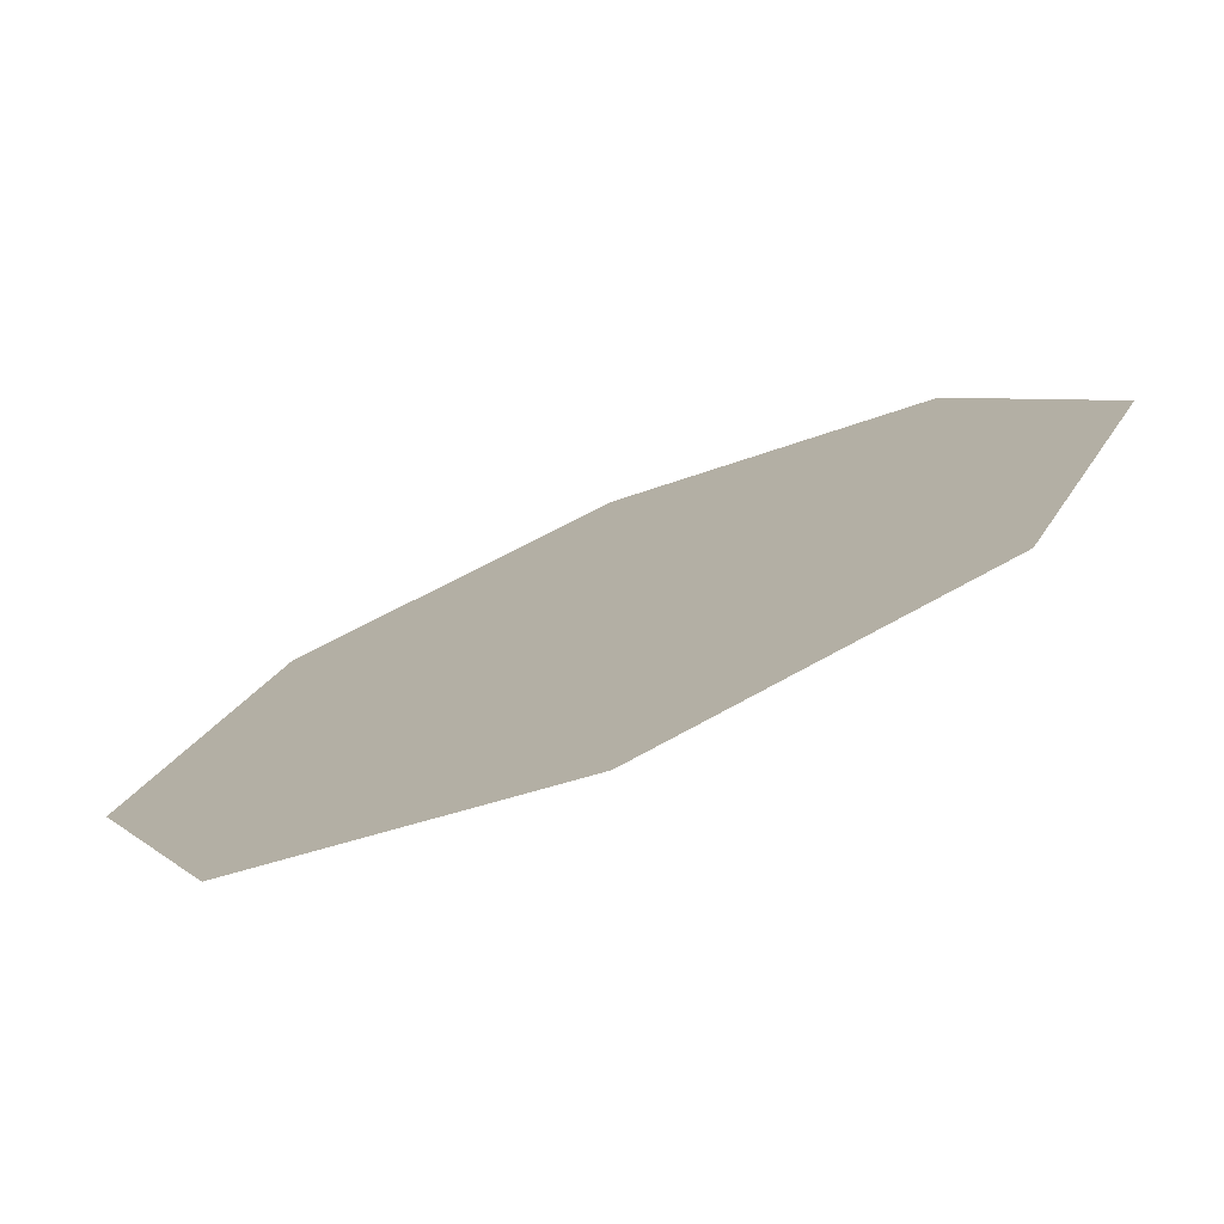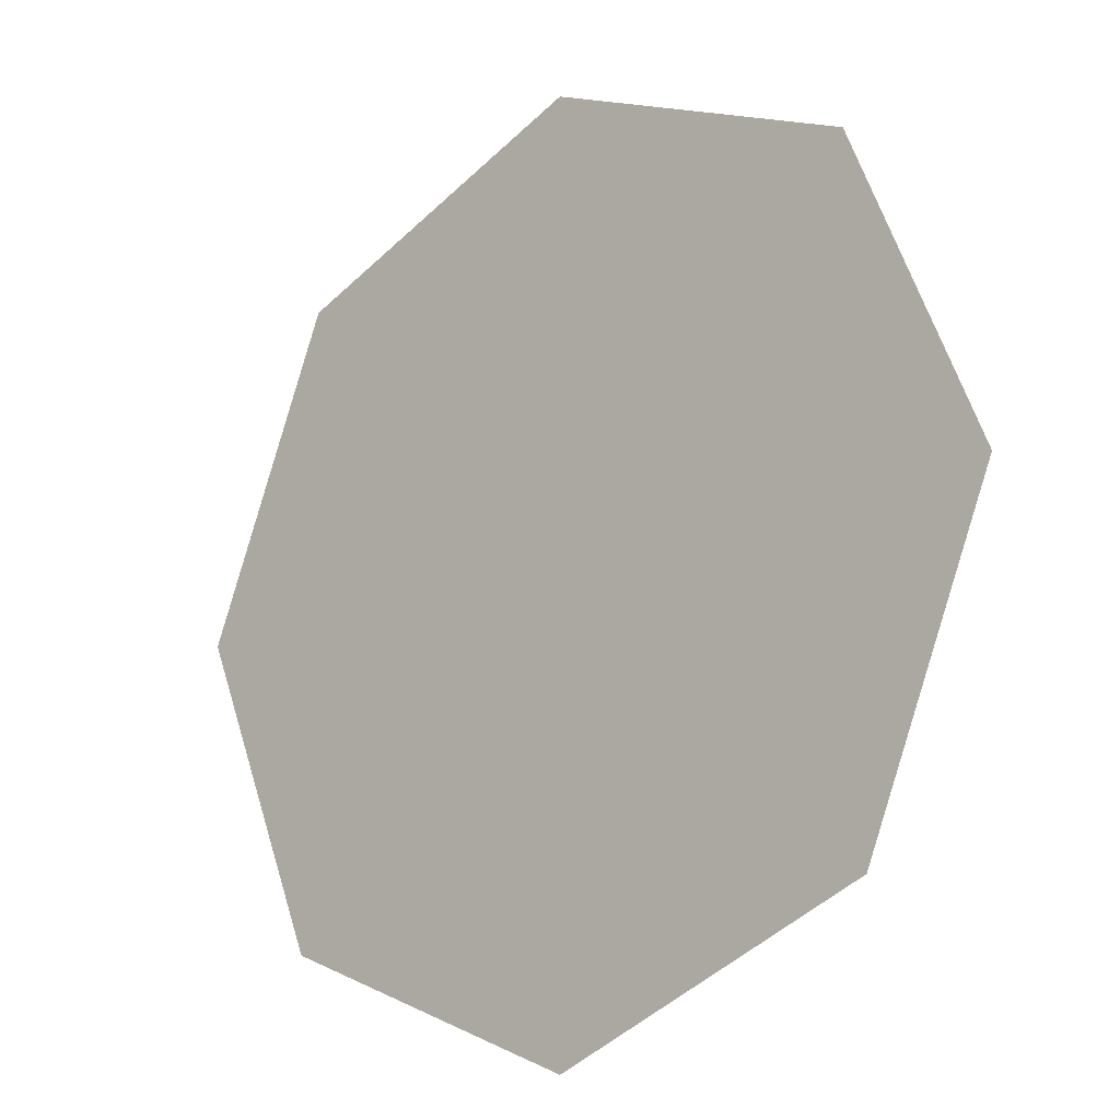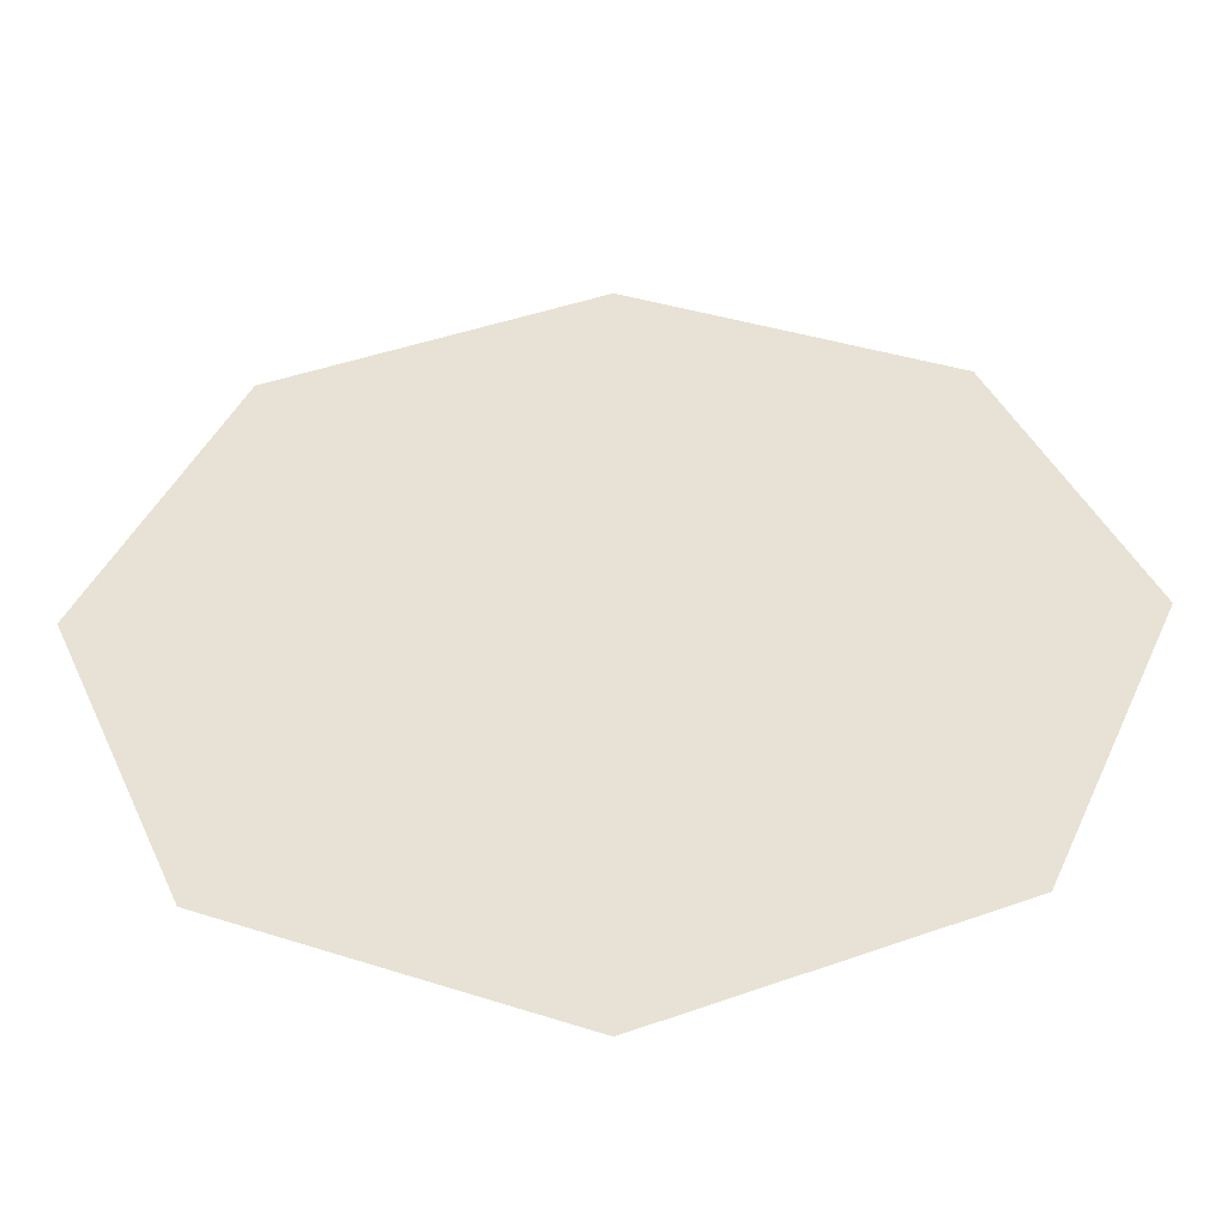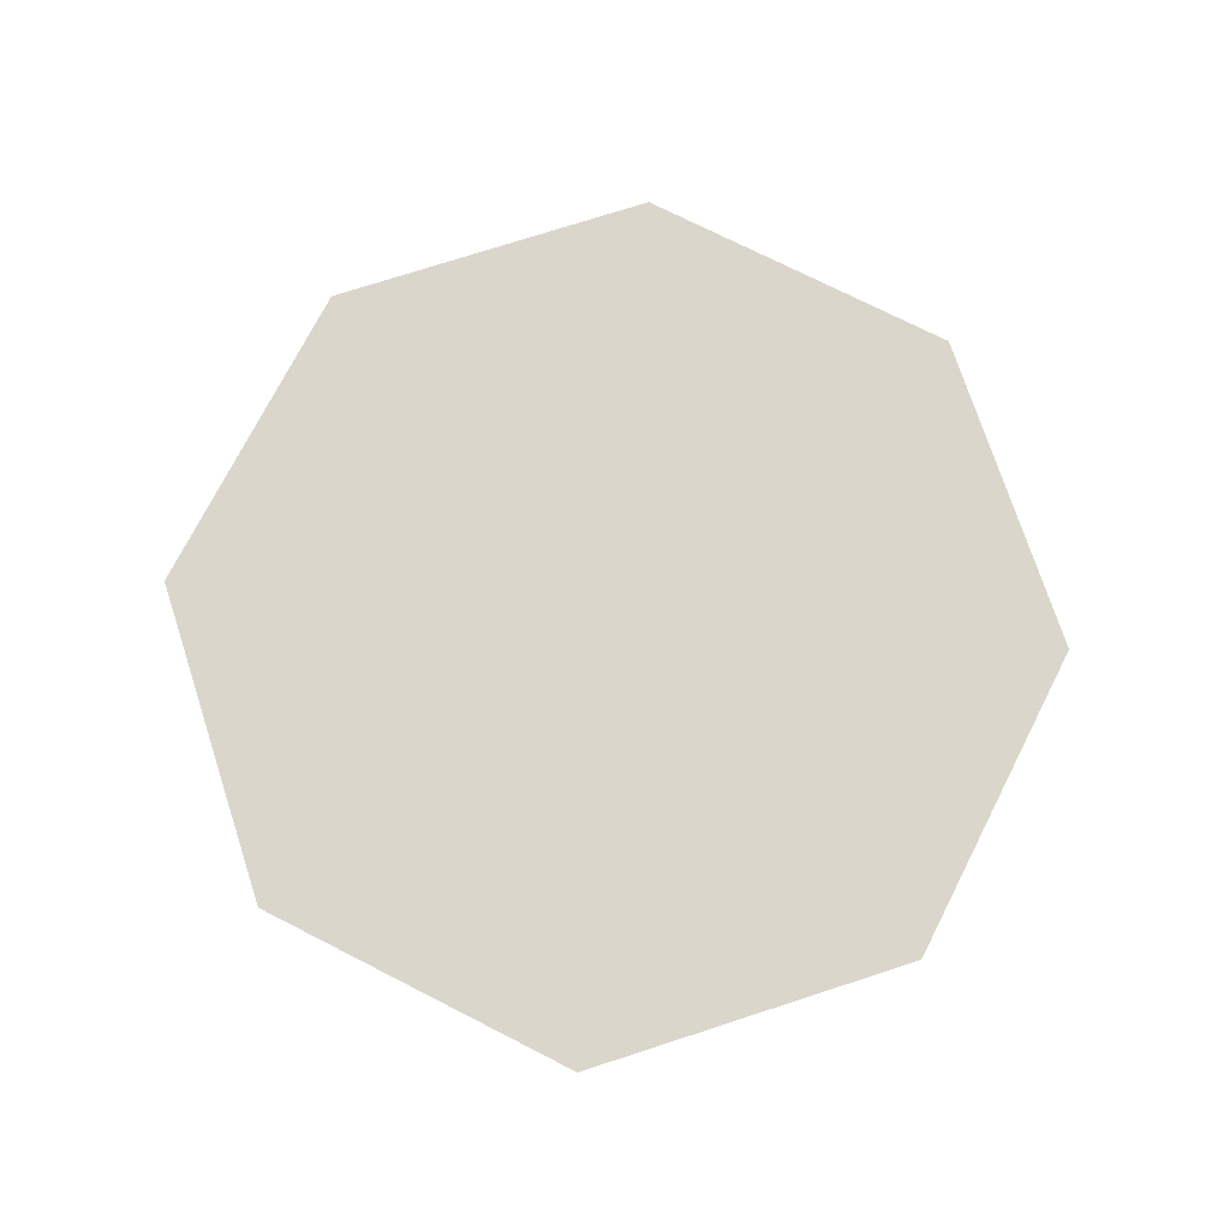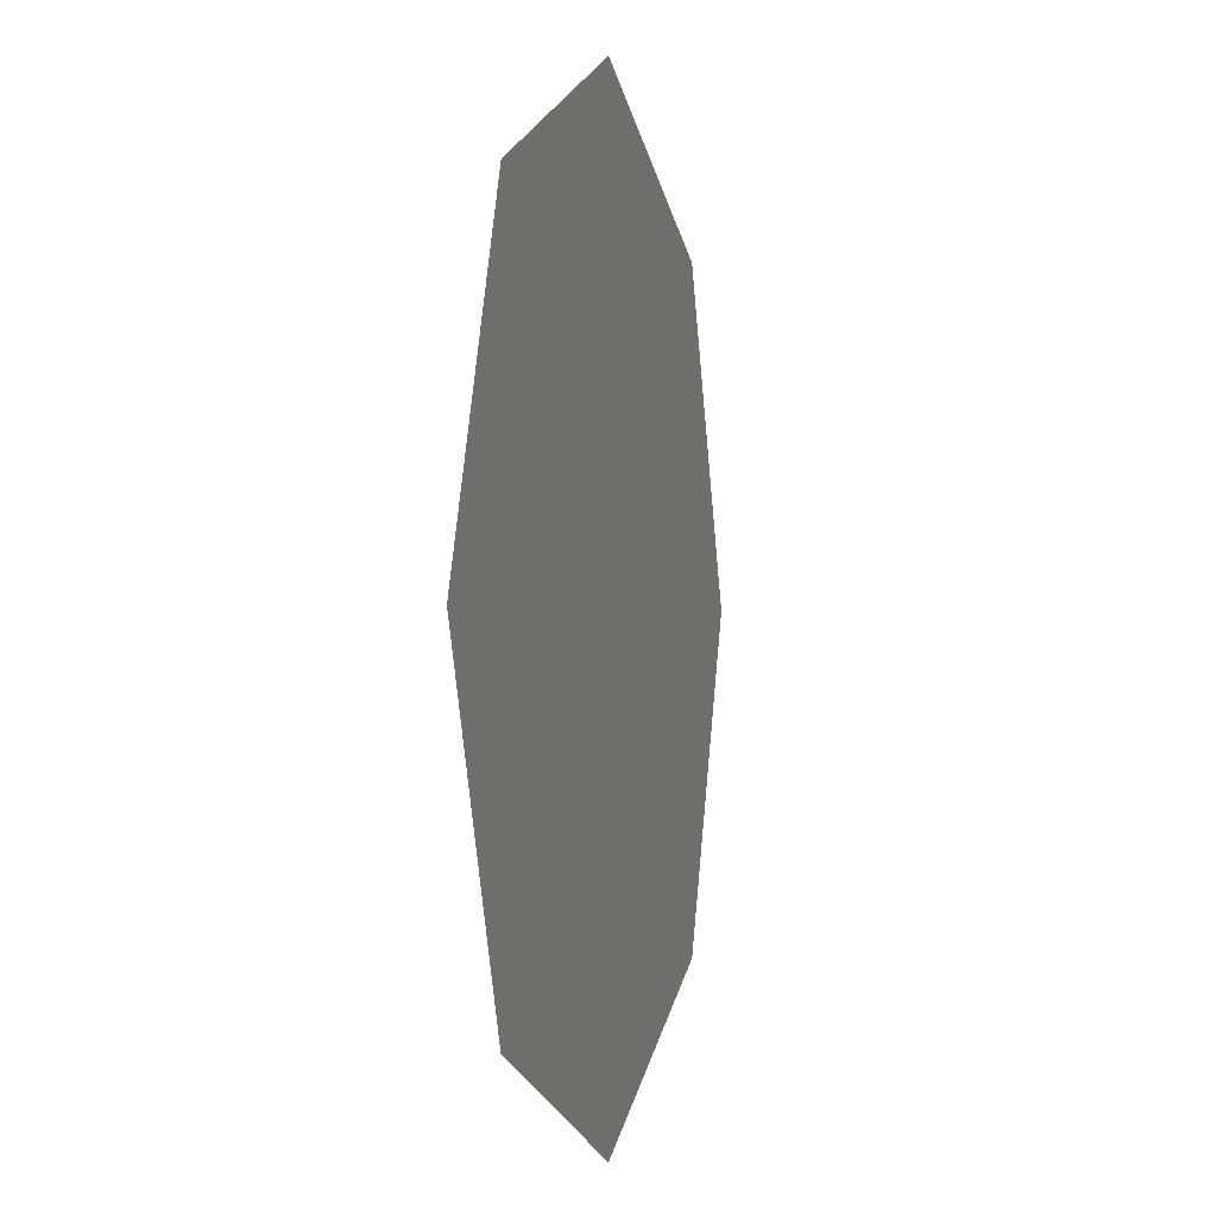
<metadata>
{"format":"obj","ext":"obj","renderer":"f3d","projection":"perspective","resolution":1024,"background":"white","views":[{"elev":-76.5,"azim":22.6,"up":"+Z"},{"elev":-16.7,"azim":-138.6,"up":"+Z"},{"elev":-49.2,"azim":1.4,"up":"+Z"},{"elev":73.7,"azim":4.5,"up":"+Y"},{"elev":-0.3,"azim":-76.1,"up":"+Z"}]}
</metadata>
<code>
g polySurface18
v -0.7947 0.002692 -0.7947
v 0 0.002692 0
v 0 0.002692 -1.124
v 0.7947 0.002692 -0.7947
v 1.124 0.002692 0
v 0.7947 0.002692 0.7947
v 0 0.002692 1.124
v -0.7947 0.002692 0.7947
v -1.124 0.002692 0
f 1 2 3
f 3 2 4
f 4 2 5
f 5 2 6
f 6 2 7
f 7 2 8
f 8 2 9
f 9 2 1

</code>
